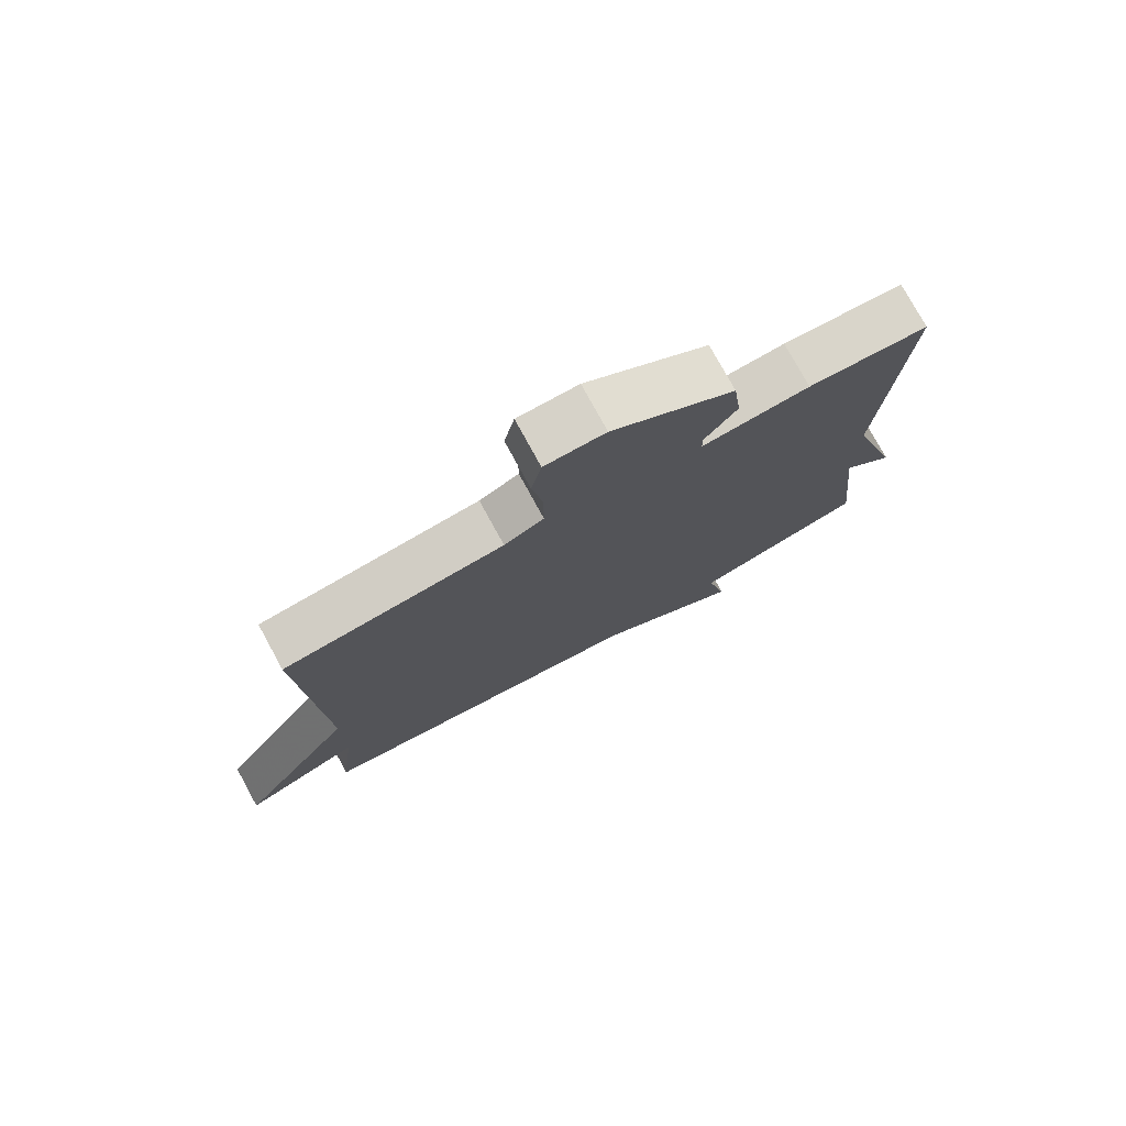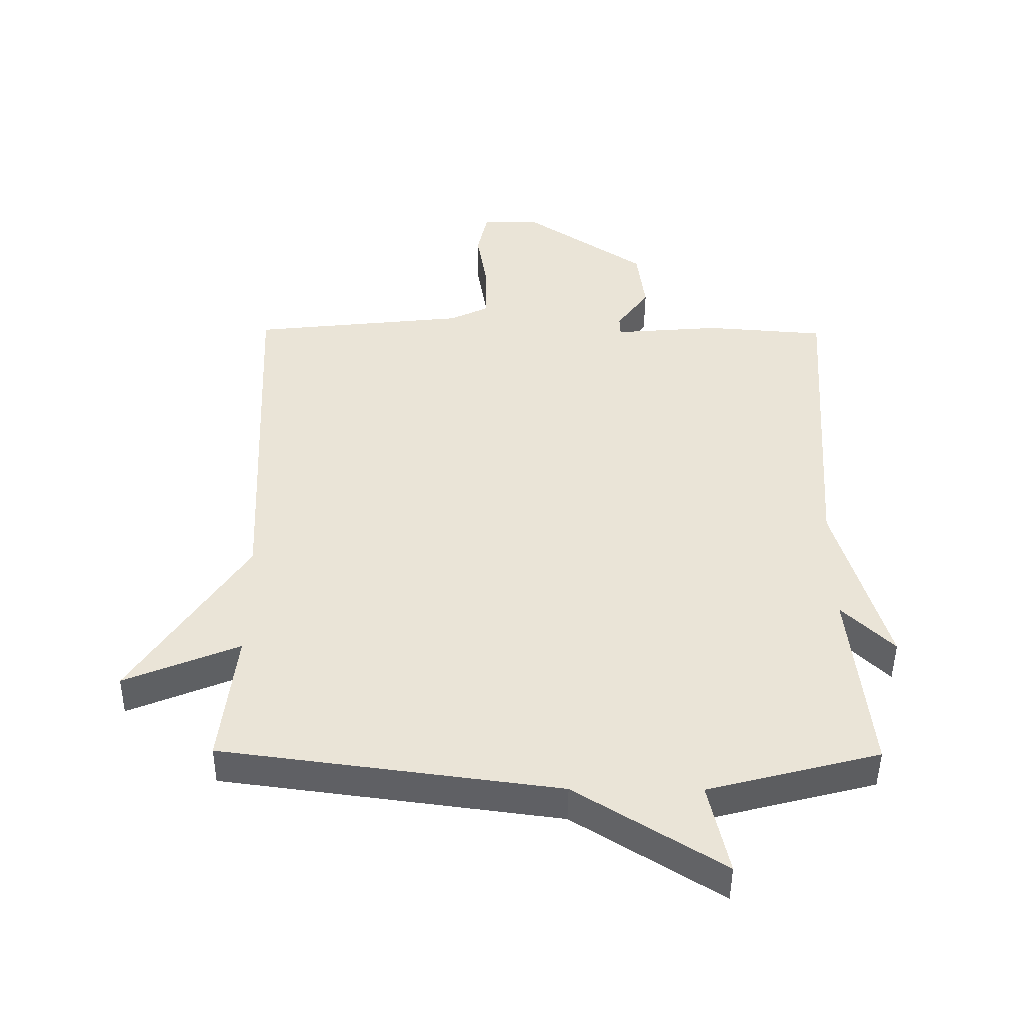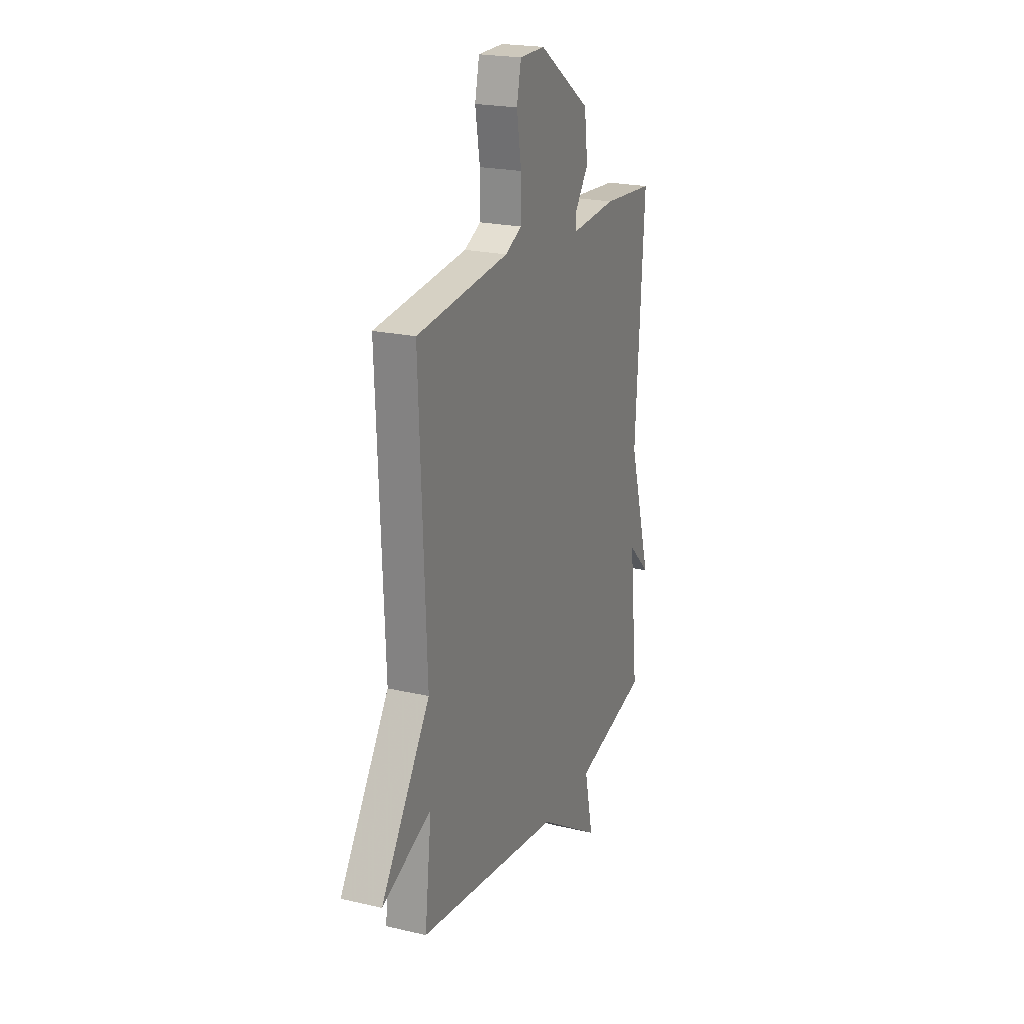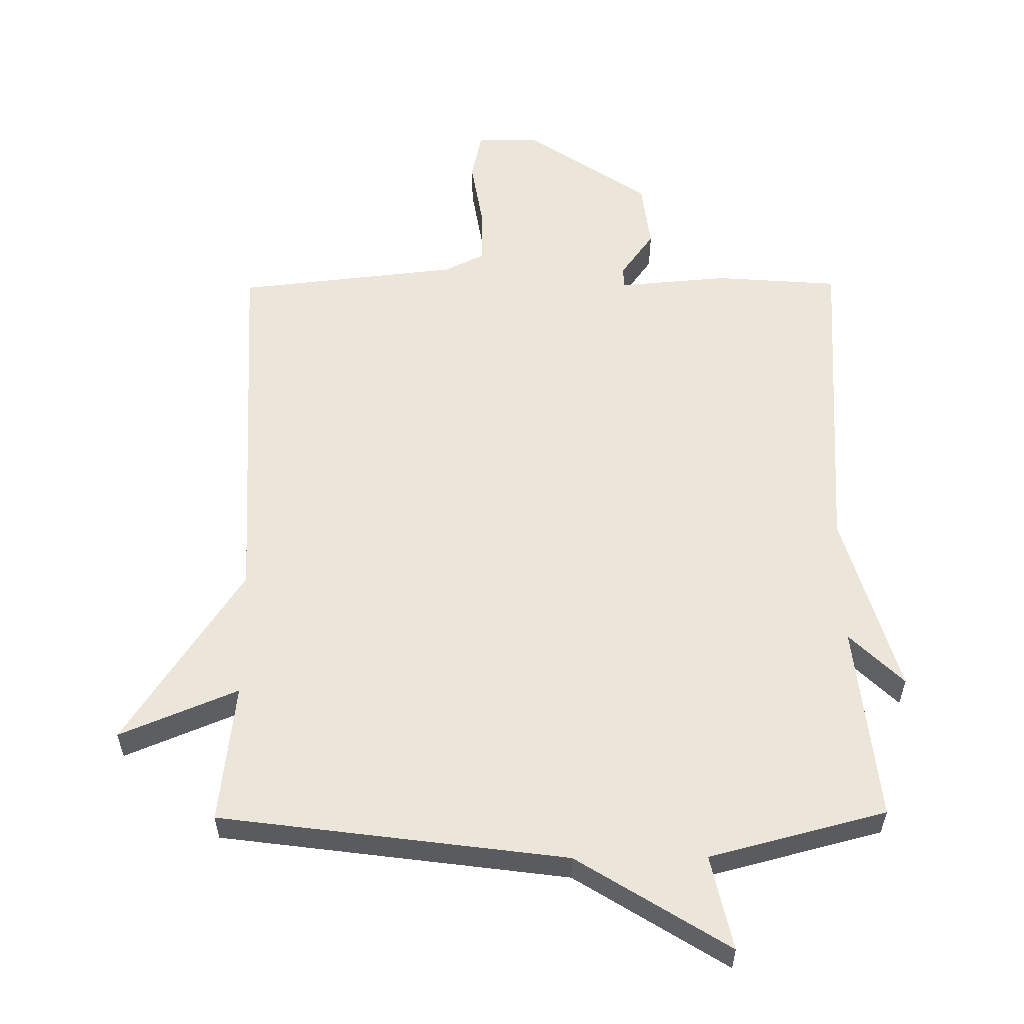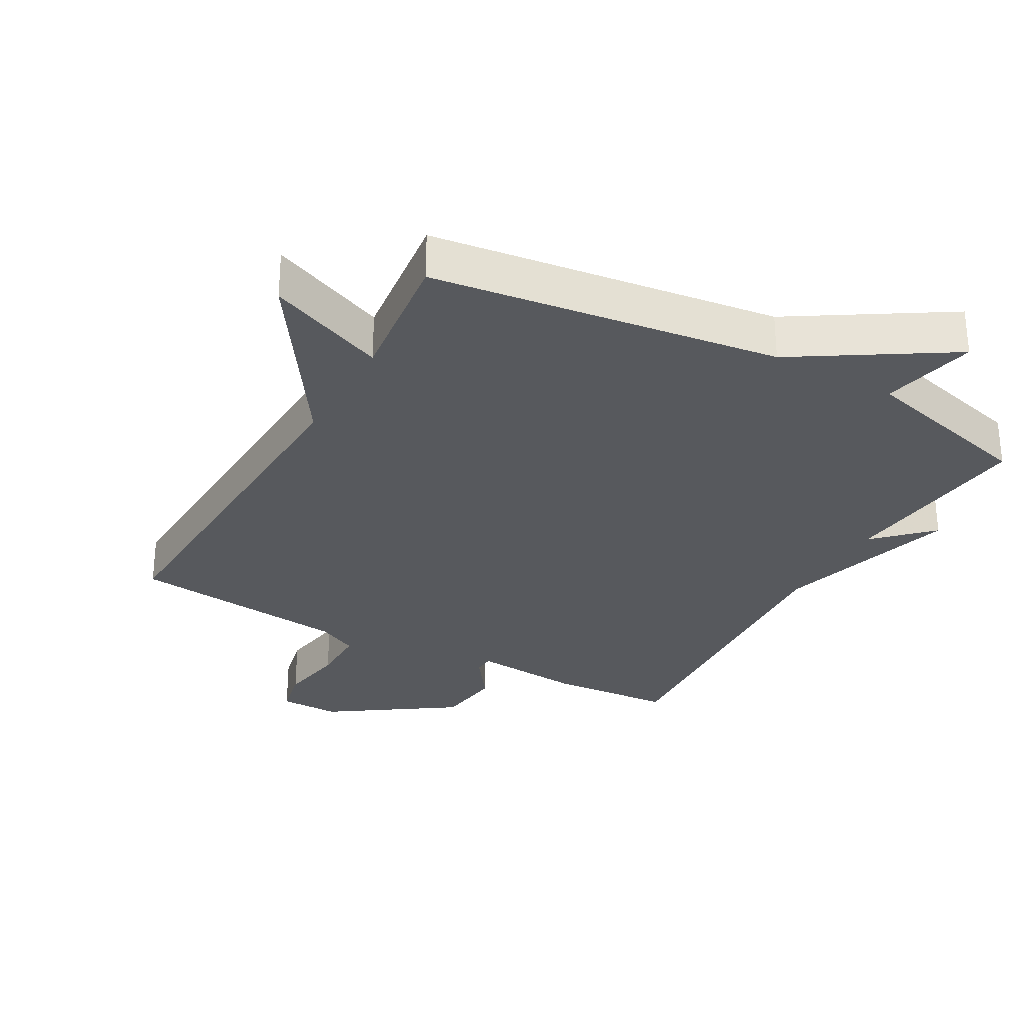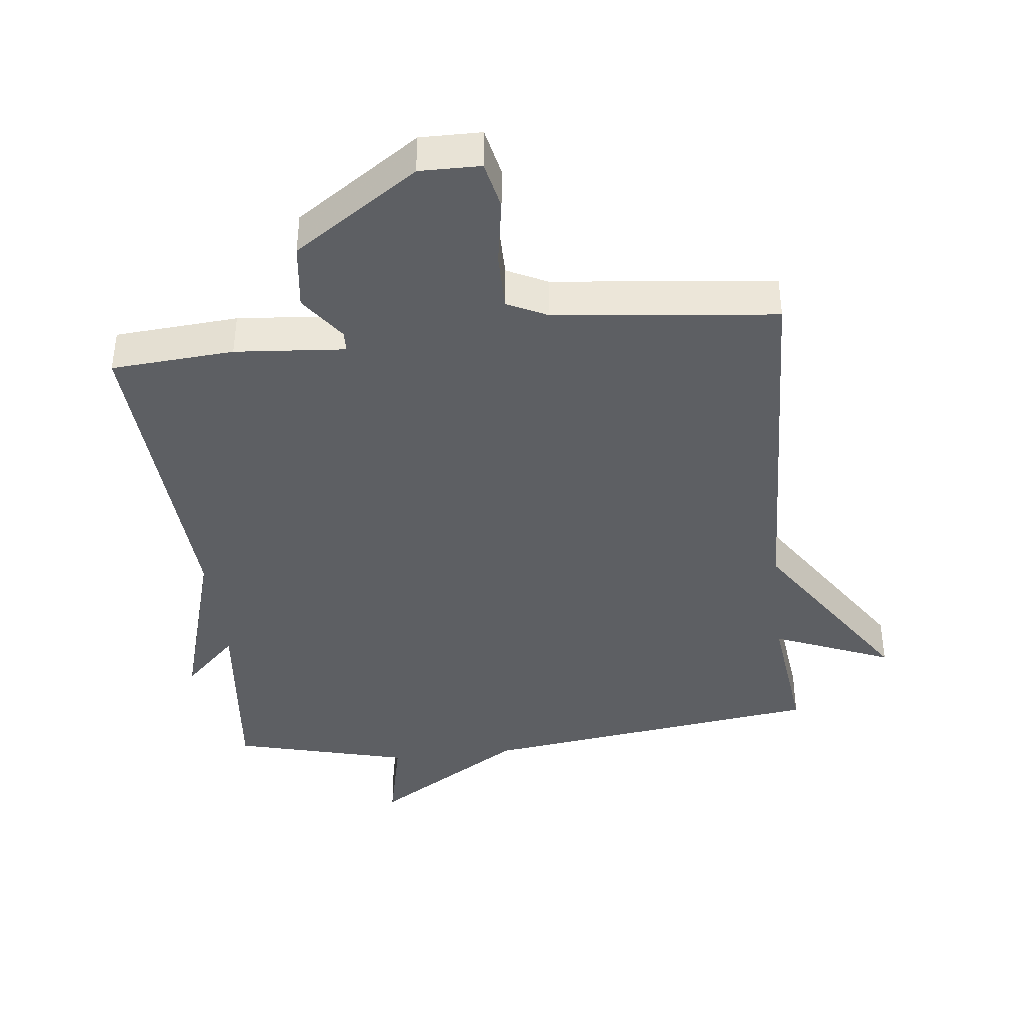
<metadata>
{"format":"obj","ext":"obj","renderer":"f3d","projection":"perspective","resolution":1024,"background":"white","views":[{"elev":77.3,"azim":151.3,"up":"+Z"},{"elev":-46.6,"azim":179.5,"up":"+Z"},{"elev":21.6,"azim":112.4,"up":"+Z"},{"elev":57.1,"azim":179.5,"up":"+Y"},{"elev":-29.7,"azim":150.8,"up":"+Y"},{"elev":-40.2,"azim":6.5,"up":"+Y"}]}
</metadata>
<code>
v -0.5 0.07 -0.5
v -0.468 0.07 -0.199
v -0.55 0.07 -0.279
v -0.468 0.07 0.001
v -0.5 0.07 0.5
v -0.312 0.07 0.514
v -0.144 0.07 0.5
v -0.143 0.07 0.532
v -0.194 0.07 0.603
v -0.181 0.07 0.705
v 0.009 0.07 0.834
v 0.102 0.07 0.833
v 0.118 0.07 0.759
v 0.101 0.07 0.656
v 0.101 0.07 0.567
v 0.162 0.07 0.537
v 0.5 0.07 0.5
v 0.475 0.07 -0.086
v 0.656 0.07 -0.361
v 0.475 0.07 -0.286
v 0.5 0.07 -0.5
v -0.03 0.07 -0.57
v -0.262 0.07 -0.715
v -0.23 0.07 -0.57
v -0.5 0 -0.5
v -0.468 0 -0.199
v -0.55 0 -0.279
v -0.468 0 0.001
v -0.5 0 0.5
v -0.312 0 0.514
v -0.144 0 0.5
v -0.143 0 0.532
v -0.194 0 0.603
v -0.181 0 0.705
v 0.009 0 0.834
v 0.102 0 0.833
v 0.118 0 0.759
v 0.101 0 0.656
v 0.101 0 0.567
v 0.162 0 0.537
v 0.5 0 0.5
v 0.475 0 -0.086
v 0.656 0 -0.361
v 0.475 0 -0.286
v 0.5 0 -0.5
v -0.03 0 -0.57
v -0.262 0 -0.715
v -0.23 0 -0.57
f 22 23 24
f 24 1 2
f 22 24 2
f 21 22 2
f 20 21 2
f 18 19 20
f 18 20 2
f 16 17 18 2
f 2 3 4
f 16 2 4
f 15 16 4
f 14 15 4
f 12 13 14
f 11 12 14
f 10 11 14
f 9 10 14
f 8 9 14
f 7 8 14
f 7 14 4
f 4 5 6 7
f 48 47 46
f 26 25 48
f 26 48 46
f 26 46 45
f 26 45 44
f 44 43 42
f 26 44 42
f 26 42 41 40
f 28 27 26
f 28 26 40
f 28 40 39
f 28 39 38
f 38 37 36
f 38 36 35
f 38 35 34
f 38 34 33
f 38 33 32
f 38 32 31
f 28 38 31
f 31 30 29 28
f 1 25 26 2
f 2 26 27 3
f 3 27 28 4
f 4 28 29 5
f 5 29 30 6
f 6 30 31 7
f 7 31 32 8
f 8 32 33 9
f 9 33 34 10
f 10 34 35 11
f 11 35 36 12
f 12 36 37 13
f 13 37 38 14
f 14 38 39 15
f 15 39 40 16
f 16 40 41 17
f 17 41 42 18
f 18 42 43 19
f 19 43 44 20
f 20 44 45 21
f 21 45 46 22
f 22 46 47 23
f 23 47 48 24
f 24 48 25 1

</code>
